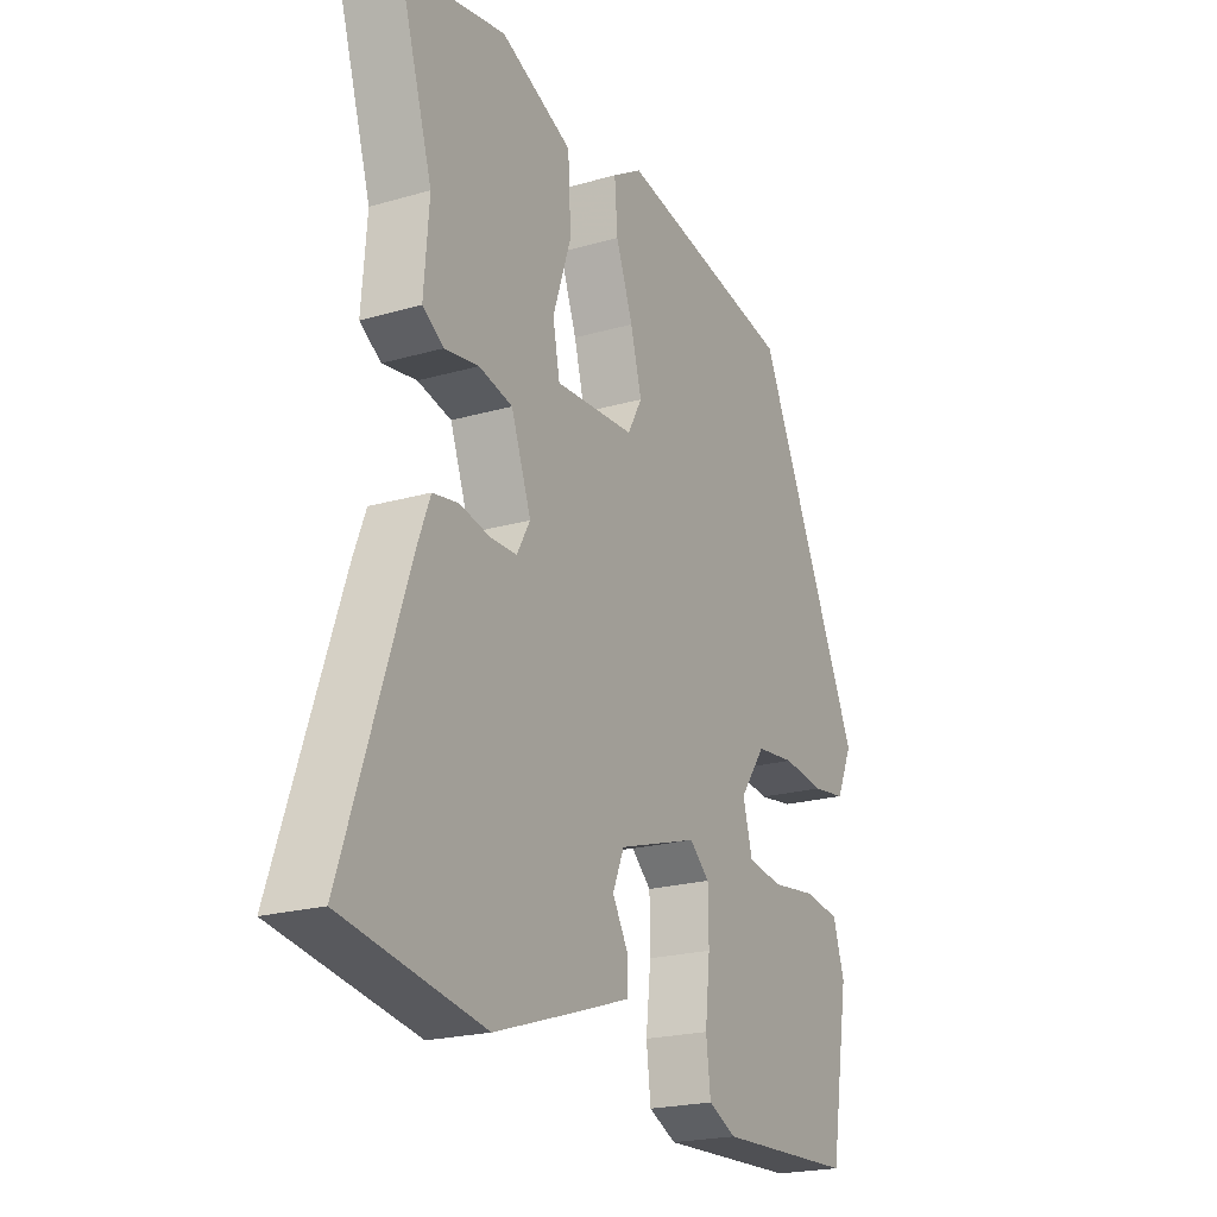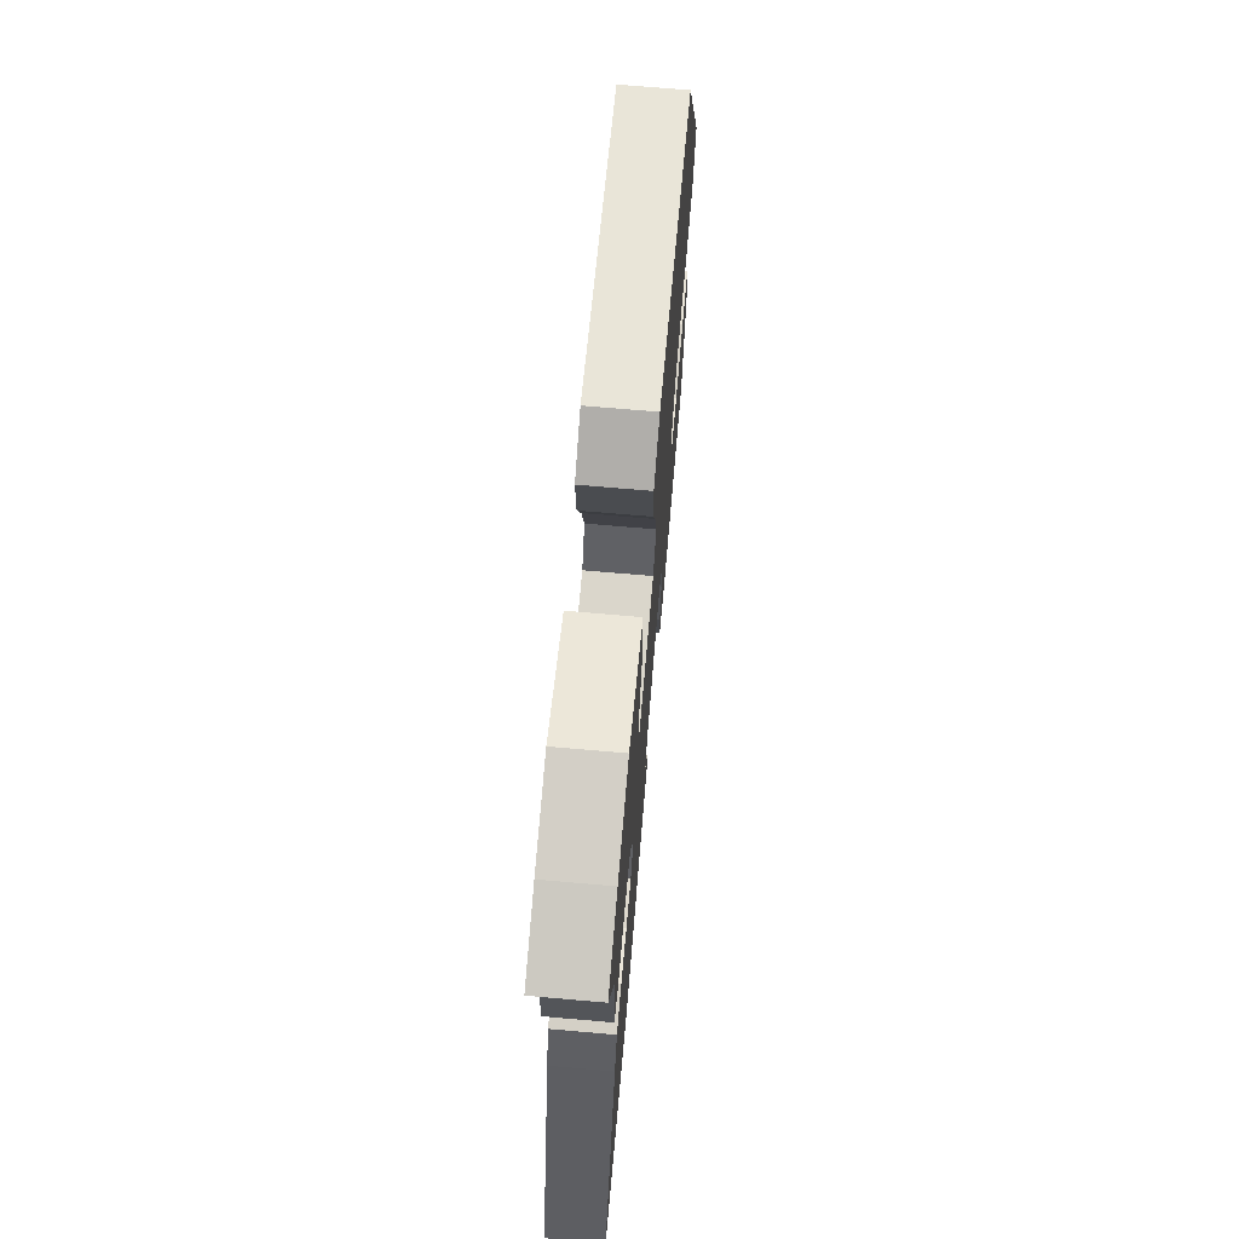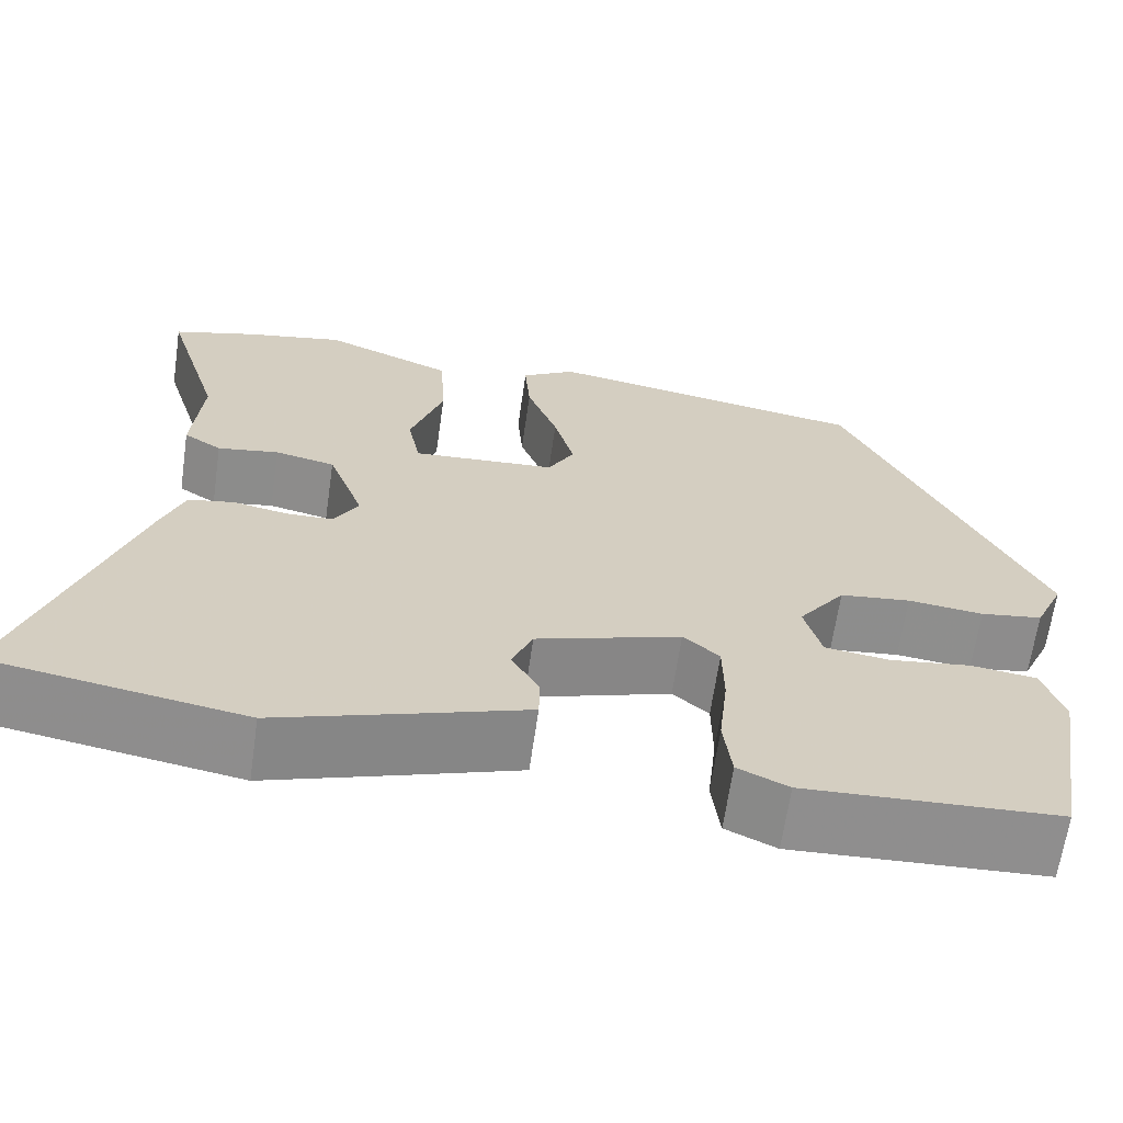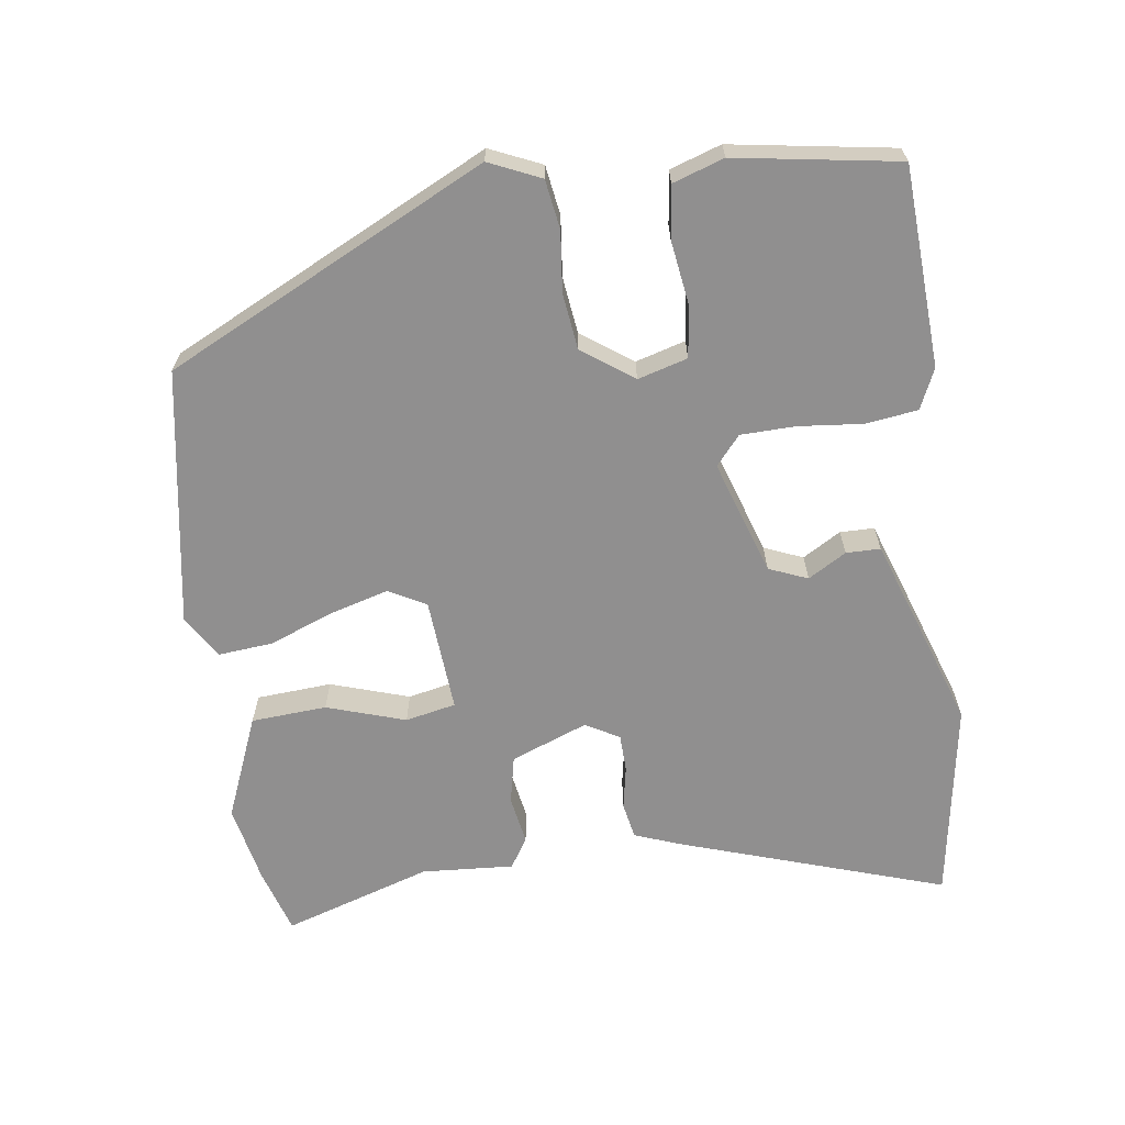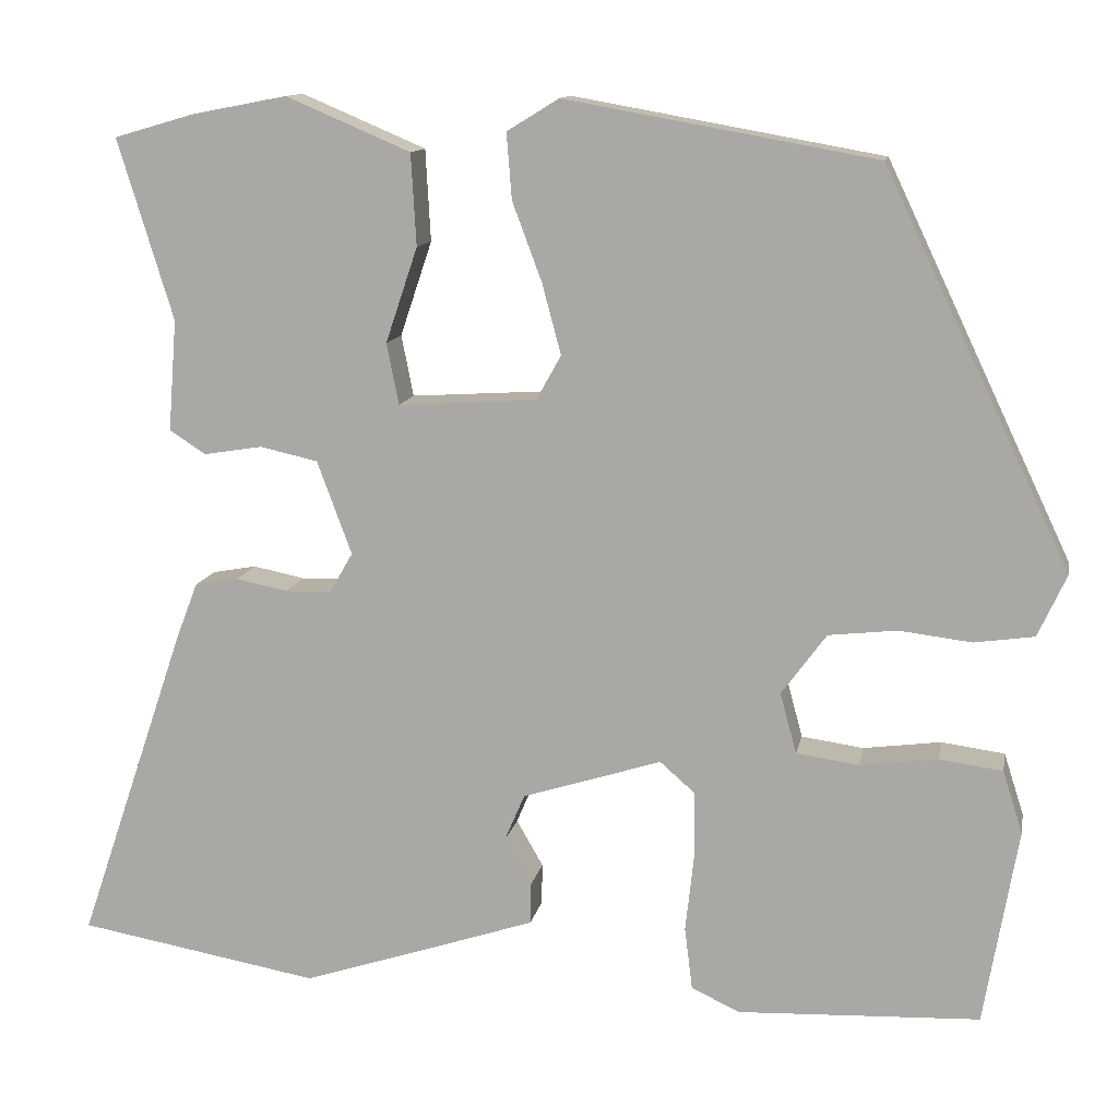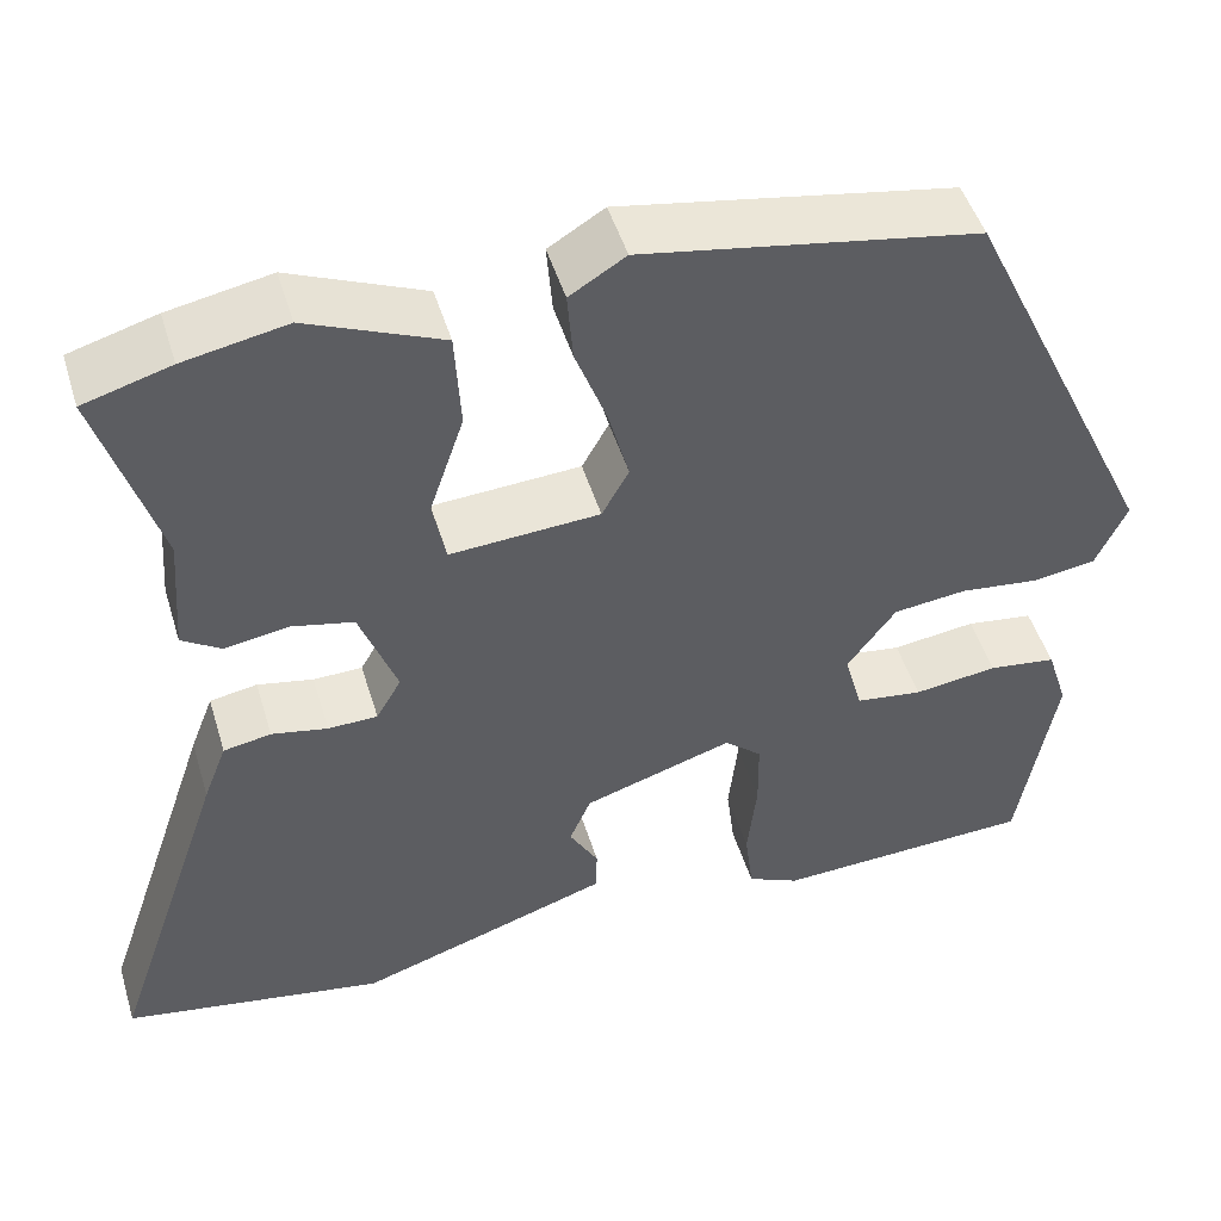
<metadata>
{"format":"obj","ext":"obj","renderer":"f3d","projection":"perspective","resolution":1024,"background":"white","views":[{"elev":-21.5,"azim":-62.9,"up":"+Z"},{"elev":70.3,"azim":-85.0,"up":"+Z"},{"elev":-65.1,"azim":-8.2,"up":"+Z"},{"elev":-65.4,"azim":98.5,"up":"+Y"},{"elev":12.3,"azim":10.7,"up":"+Z"},{"elev":48.6,"azim":-16.8,"up":"+Z"}]}
</metadata>
<code>
v 0.446 0.07 -0.517
v 0.166 0.07 -0.529
v 0.11 0.07 -0.503
v 0.101 0.07 -0.43
v 0.111 0.07 -0.34
v 0.11 0.07 -0.263
v 0.07 0.07 -0.228
v -0.091 0.07 -0.279
v -0.114 0.07 -0.333
v -0.083 0.07 -0.387
v -0.084 0.07 -0.435
v -0.201 0.07 -0.474
v -0.357 0.07 -0.525
v -0.637 0.07 -0.476
v -0.511 0.07 -0.106
v -0.486 0.07 -0.041
v -0.435 0.07 -0.032
v -0.375 0.07 -0.044
v -0.322 0.07 -0.043
v -0.295 0.07 0.004
v -0.335 0.07 0.112
v -0.402 0.07 0.127
v -0.47 0.07 0.116
v -0.512 0.07 0.143
v -0.502 0.07 0.272
v -0.566 0.07 0.481
v -0.473 0.07 0.508
v -0.363 0.07 0.529
v -0.219 0.07 0.468
v -0.213 0.07 0.362
v -0.25 0.07 0.252
v -0.236 0.07 0.181
v -0.076 0.07 0.191
v -0.047 0.07 0.243
v -0.069 0.07 0.325
v -0.103 0.07 0.416
v -0.109 0.07 0.492
v -0.049 0.07 0.529
v 0.31 0.07 0.465
v 0.525 0.07 0.013
v 0.492 0.07 -0.059
v 0.423 0.07 -0.069
v 0.339 0.07 -0.059
v 0.26 0.07 -0.068
v 0.208 0.07 -0.139
v 0.227 0.07 -0.209
v 0.299 0.07 -0.219
v 0.389 0.07 -0.207
v 0.462 0.07 -0.217
v 0.485 0.07 -0.289
v 0.446 0 -0.517
v 0.166 0 -0.529
v 0.11 0 -0.503
v 0.101 0 -0.43
v 0.111 0 -0.34
v 0.11 0 -0.263
v 0.07 0 -0.228
v -0.091 0 -0.279
v -0.114 0 -0.333
v -0.083 0 -0.387
v -0.084 0 -0.435
v -0.201 0 -0.474
v -0.357 0 -0.525
v -0.637 0 -0.476
v -0.511 0 -0.106
v -0.486 0 -0.041
v -0.435 0 -0.032
v -0.375 0 -0.044
v -0.322 0 -0.043
v -0.295 0 0.004
v -0.335 0 0.112
v -0.402 0 0.127
v -0.47 0 0.116
v -0.512 0 0.143
v -0.502 0 0.272
v -0.566 0 0.481
v -0.473 0 0.508
v -0.363 0 0.529
v -0.219 0 0.468
v -0.213 0 0.362
v -0.25 0 0.252
v -0.236 0 0.181
v -0.076 0 0.191
v -0.047 0 0.243
v -0.069 0 0.325
v -0.103 0 0.416
v -0.109 0 0.492
v -0.049 0 0.529
v 0.31 0 0.465
v 0.525 0 0.013
v 0.492 0 -0.059
v 0.423 0 -0.069
v 0.339 0 -0.059
v 0.26 0 -0.068
v 0.208 0 -0.139
v 0.227 0 -0.209
v 0.299 0 -0.219
v 0.389 0 -0.207
v 0.462 0 -0.217
v 0.485 0 -0.289
f 47 48 49 50
f 46 47 50 1
f 40 41 42 43
f 40 43 44
f 39 40 44
f 38 39 44 45
f 35 36 37 38
f 34 35 38 45
f 28 29 30 31
f 28 31 32
f 25 26 27 28
f 25 28 32
f 22 23 24 25
f 21 22 25 32
f 20 21 32 33
f 15 16 17 18
f 15 18 19
f 14 15 19
f 13 14 19
f 9 10 11 12
f 8 9 12 13
f 2 3 4 5
f 46 1 2 5
f 46 5 6
f 33 34 45 46
f 33 46 6 7
f 20 33 7 8
f 8 13 19 20
f 100 99 98 97
f 51 100 97 96
f 93 92 91 90
f 94 93 90
f 94 90 89
f 95 94 89 88
f 88 87 86 85
f 95 88 85 84
f 81 80 79 78
f 82 81 78
f 78 77 76 75
f 82 78 75
f 75 74 73 72
f 82 75 72 71
f 83 82 71 70
f 68 67 66 65
f 69 68 65
f 69 65 64
f 69 64 63
f 62 61 60 59
f 63 62 59 58
f 55 54 53 52
f 55 52 51 96
f 56 55 96
f 96 95 84 83
f 57 56 96 83
f 58 57 83 70
f 70 69 63 58
f 1 51 52 2
f 2 52 53 3
f 3 53 54 4
f 4 54 55 5
f 5 55 56 6
f 6 56 57 7
f 7 57 58 8
f 8 58 59 9
f 9 59 60 10
f 10 60 61 11
f 11 61 62 12
f 12 62 63 13
f 13 63 64 14
f 14 64 65 15
f 15 65 66 16
f 16 66 67 17
f 17 67 68 18
f 18 68 69 19
f 19 69 70 20
f 20 70 71 21
f 21 71 72 22
f 22 72 73 23
f 23 73 74 24
f 24 74 75 25
f 25 75 76 26
f 26 76 77 27
f 27 77 78 28
f 28 78 79 29
f 29 79 80 30
f 30 80 81 31
f 31 81 82 32
f 32 82 83 33
f 33 83 84 34
f 34 84 85 35
f 35 85 86 36
f 36 86 87 37
f 37 87 88 38
f 38 88 89 39
f 39 89 90 40
f 40 90 91 41
f 41 91 92 42
f 42 92 93 43
f 43 93 94 44
f 44 94 95 45
f 45 95 96 46
f 46 96 97 47
f 47 97 98 48
f 48 98 99 49
f 49 99 100 50
f 50 100 51 1

</code>
